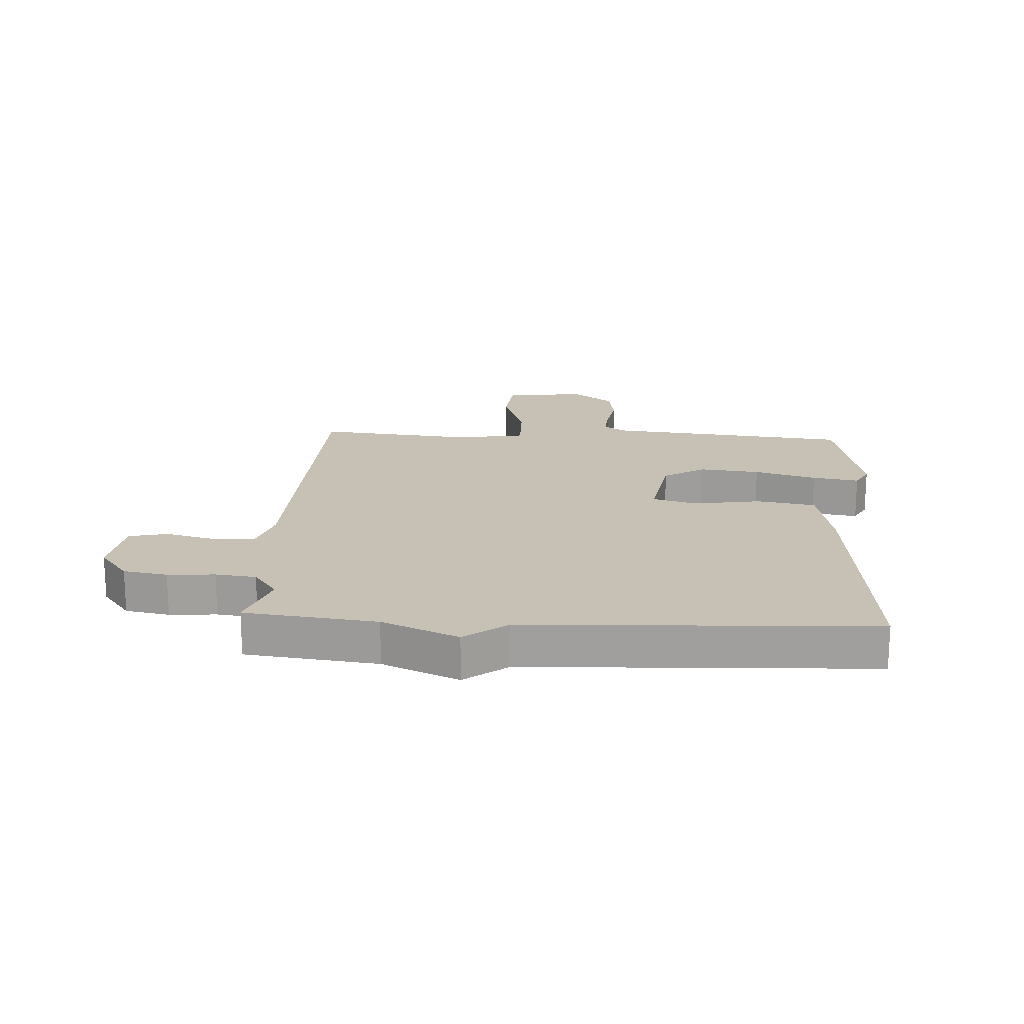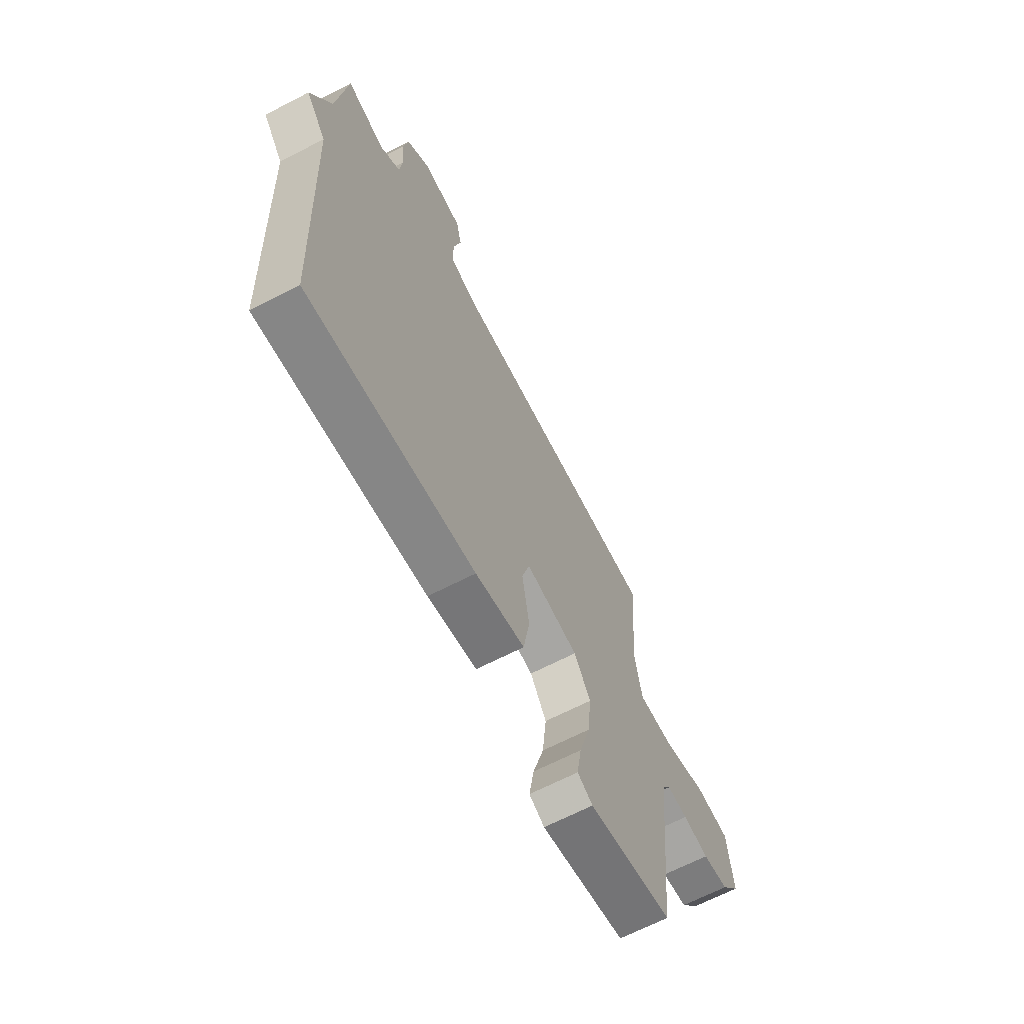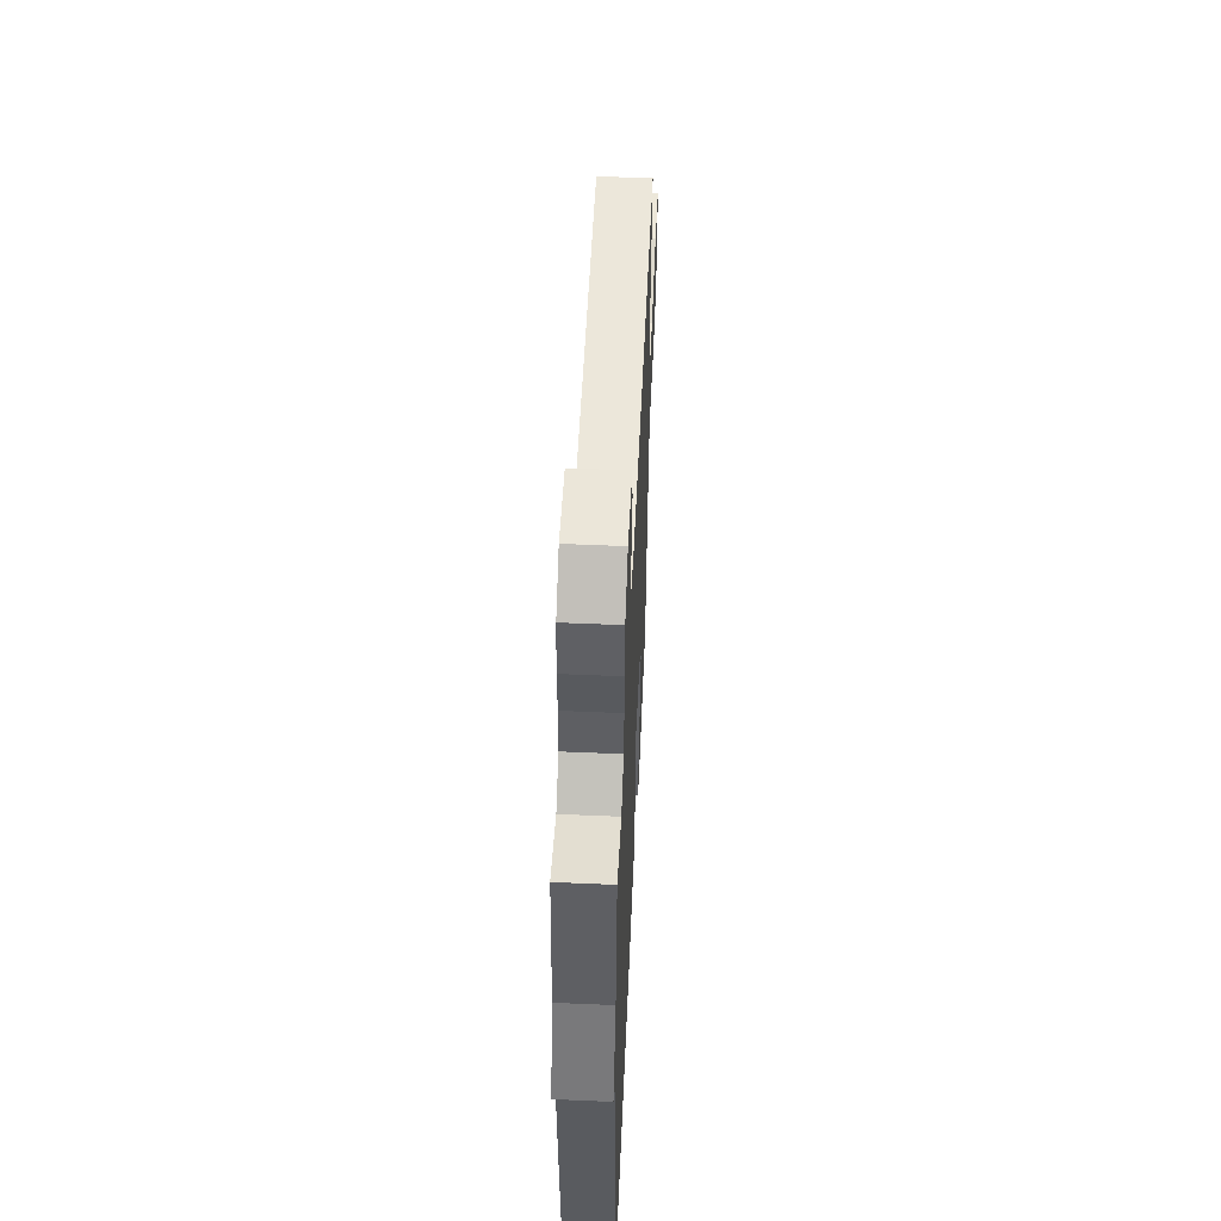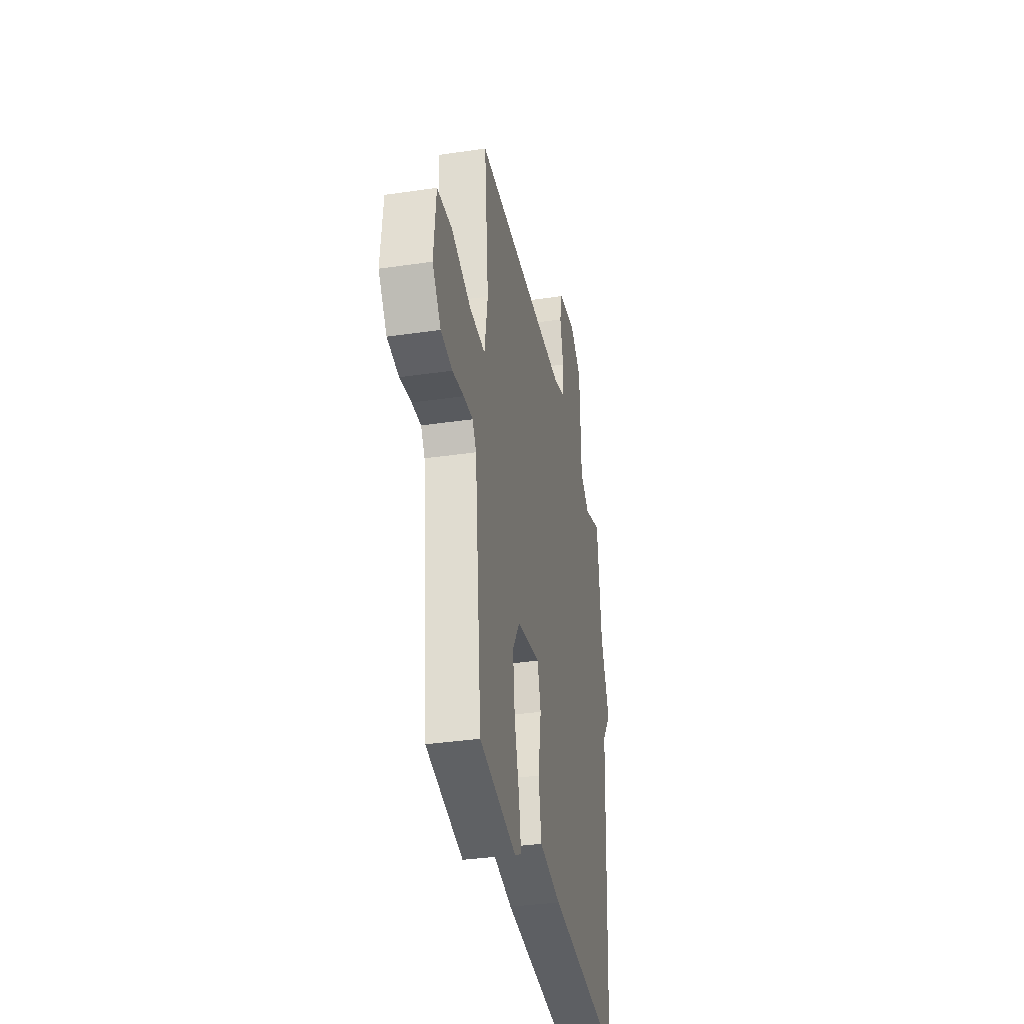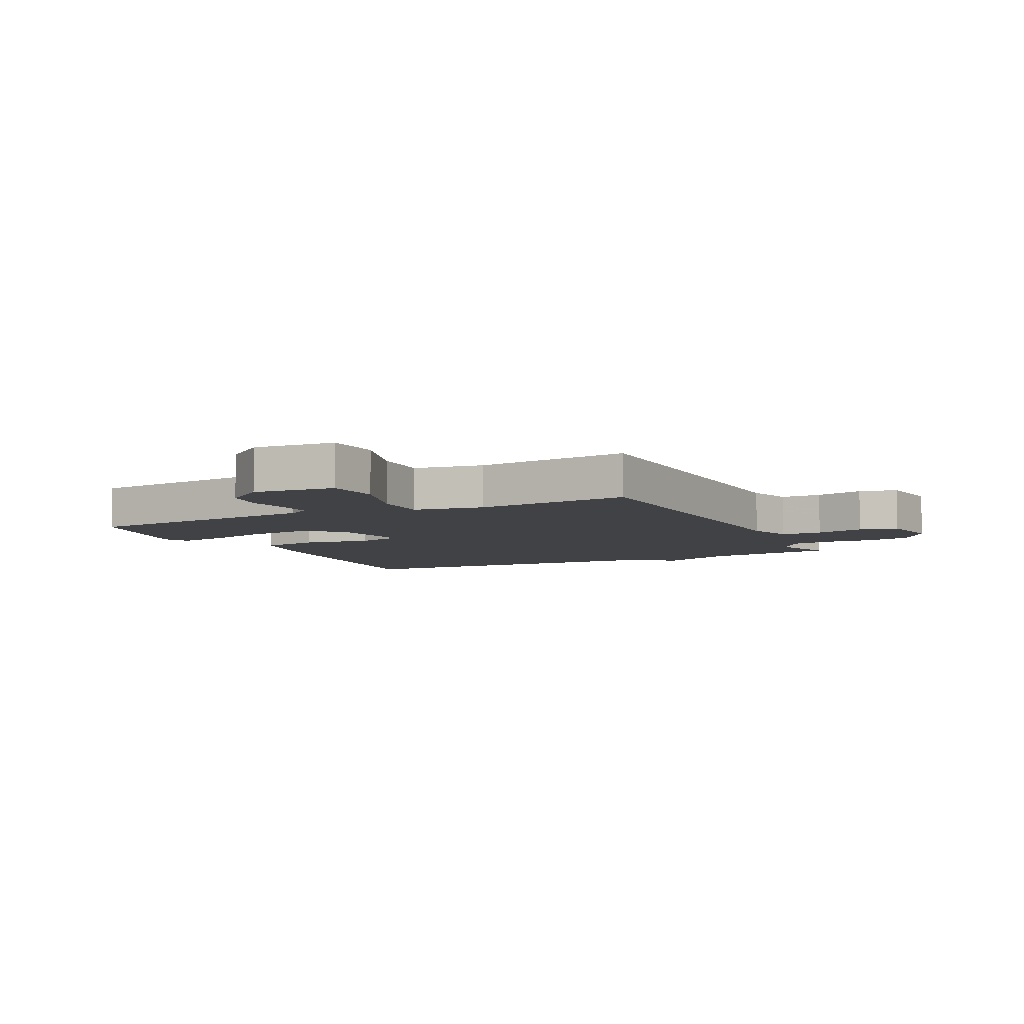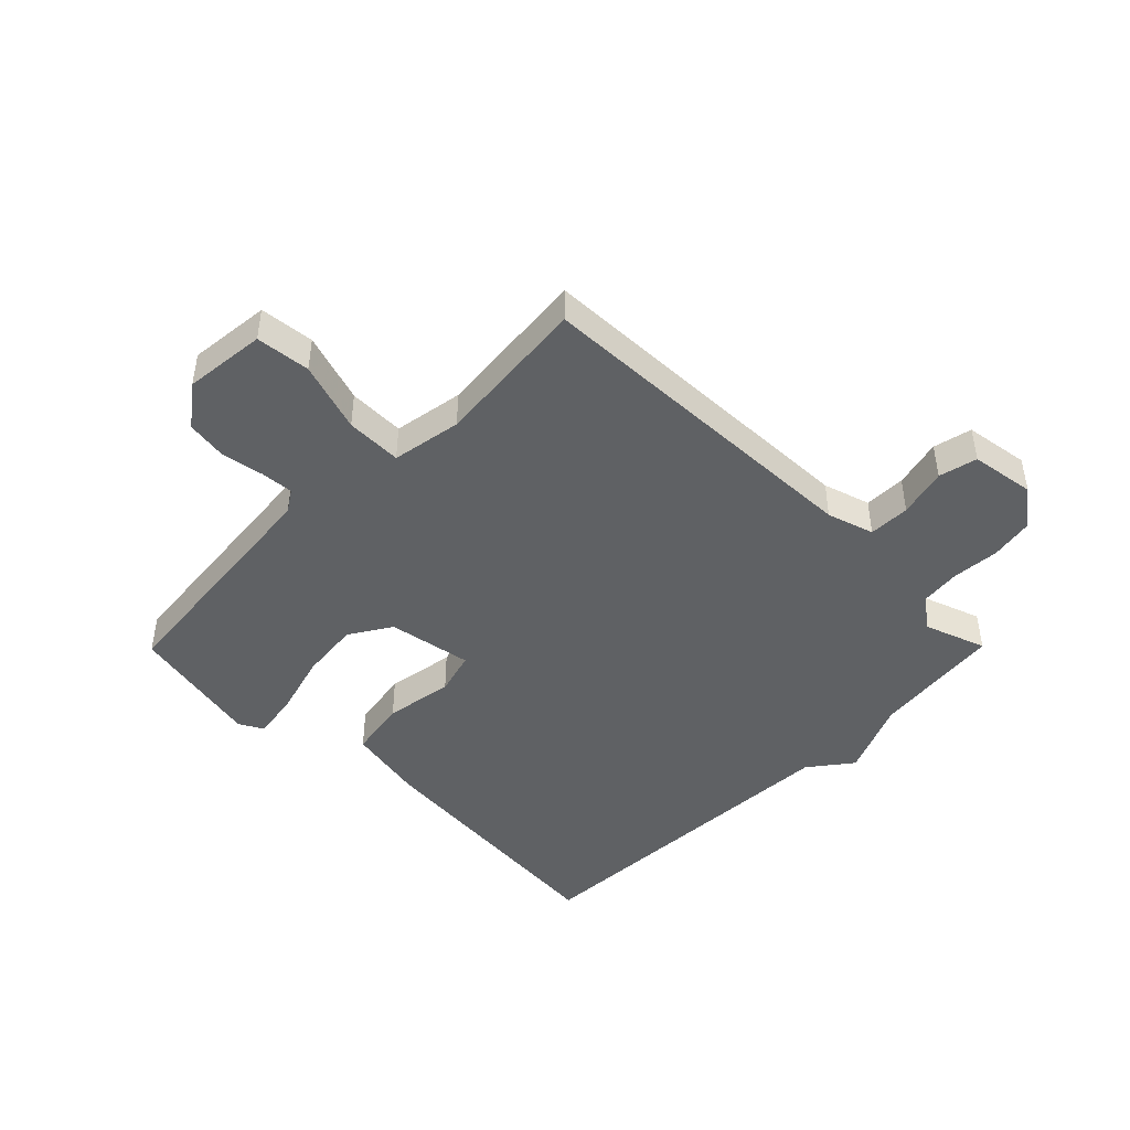
<metadata>
{"format":"obj","ext":"obj","renderer":"f3d","projection":"perspective","resolution":1024,"background":"white","views":[{"elev":18.6,"azim":93.3,"up":"+Y"},{"elev":-66.4,"azim":117.4,"up":"+Z"},{"elev":55.1,"azim":92.6,"up":"+Z"},{"elev":-35.1,"azim":-78.9,"up":"+Z"},{"elev":-6.5,"azim":-63.6,"up":"+Y"},{"elev":-45.5,"azim":-44.7,"up":"+Y"}]}
</metadata>
<code>
v 0.5 0.07 -0.5
v 0.051 0.07 -0.459
v -0.082 0.07 -0.433
v -0.099 0.07 -0.334
v -0.08 0.07 -0.219
v -0.101 0.07 -0.145
v -0.243 0.07 -0.169
v -0.287 0.07 -0.239
v -0.276 0.07 -0.341
v -0.246 0.07 -0.446
v -0.233 0.07 -0.525
v -0.274 0.07 -0.547
v -0.5 0.07 -0.5
v -0.542 0.07 -0.088
v -0.566 0.07 -0.051
v -0.622 0.07 -0.055
v -0.692 0.07 -0.067
v -0.762 0.07 -0.056
v -0.814 0.07 0.013
v -0.8 0.07 0.151
v -0.708 0.07 0.16
v -0.589 0.07 0.121
v -0.494 0.07 0.119
v -0.474 0.07 0.237
v -0.5 0.07 0.5
v 0.081 0.07 0.516
v 0.16 0.07 0.54
v 0.161 0.07 0.61
v 0.14 0.07 0.693
v 0.155 0.07 0.758
v 0.264 0.07 0.774
v 0.327 0.07 0.725
v 0.34 0.07 0.651
v 0.334 0.07 0.572
v 0.342 0.07 0.504
v 0.396 0.07 0.464
v 0.5 0.07 0.5
v 0.526 0.07 0.279
v 0.581 0.07 0.151
v 0.526 0.07 0.079
v 0.5 0 -0.5
v 0.051 0 -0.459
v -0.082 0 -0.433
v -0.099 0 -0.334
v -0.08 0 -0.219
v -0.101 0 -0.145
v -0.243 0 -0.169
v -0.287 0 -0.239
v -0.276 0 -0.341
v -0.246 0 -0.446
v -0.233 0 -0.525
v -0.274 0 -0.547
v -0.5 0 -0.5
v -0.542 0 -0.088
v -0.566 0 -0.051
v -0.622 0 -0.055
v -0.692 0 -0.067
v -0.762 0 -0.056
v -0.814 0 0.013
v -0.8 0 0.151
v -0.708 0 0.16
v -0.589 0 0.121
v -0.494 0 0.119
v -0.474 0 0.237
v -0.5 0 0.5
v 0.081 0 0.516
v 0.16 0 0.54
v 0.161 0 0.61
v 0.14 0 0.693
v 0.155 0 0.758
v 0.264 0 0.774
v 0.327 0 0.725
v 0.34 0 0.651
v 0.334 0 0.572
v 0.342 0 0.504
v 0.396 0 0.464
v 0.5 0 0.5
v 0.526 0 0.279
v 0.581 0 0.151
v 0.526 0 0.079
f 38 39 40
f 3 4 5
f 2 3 5
f 1 2 5
f 40 1 5
f 38 40 5
f 37 38 5
f 36 37 5
f 35 36 5 6
f 34 35 6 7
f 32 33 34
f 31 32 34
f 30 31 34
f 29 30 34
f 28 29 34
f 27 28 34
f 26 27 34 7
f 26 7 8
f 25 26 8
f 24 25 8
f 23 24 8 9
f 10 11 12
f 9 10 12
f 23 9 12
f 22 23 12
f 20 21 22
f 19 20 22
f 18 19 22
f 17 18 22
f 16 17 22
f 15 16 22
f 14 15 22
f 14 22 12
f 12 13 14
f 80 79 78
f 45 44 43
f 45 43 42
f 45 42 41
f 45 41 80
f 45 80 78
f 45 78 77
f 45 77 76
f 46 45 76 75
f 47 46 75 74
f 74 73 72
f 74 72 71
f 74 71 70
f 74 70 69
f 74 69 68
f 74 68 67
f 47 74 67 66
f 48 47 66
f 48 66 65
f 48 65 64
f 49 48 64 63
f 52 51 50
f 52 50 49
f 52 49 63
f 52 63 62
f 62 61 60
f 62 60 59
f 62 59 58
f 62 58 57
f 62 57 56
f 62 56 55
f 62 55 54
f 52 62 54
f 54 53 52
f 1 41 42 2
f 2 42 43 3
f 3 43 44 4
f 4 44 45 5
f 5 45 46 6
f 6 46 47 7
f 7 47 48 8
f 8 48 49 9
f 9 49 50 10
f 10 50 51 11
f 11 51 52 12
f 12 52 53 13
f 13 53 54 14
f 14 54 55 15
f 15 55 56 16
f 16 56 57 17
f 17 57 58 18
f 18 58 59 19
f 19 59 60 20
f 20 60 61 21
f 21 61 62 22
f 22 62 63 23
f 23 63 64 24
f 24 64 65 25
f 25 65 66 26
f 26 66 67 27
f 27 67 68 28
f 28 68 69 29
f 29 69 70 30
f 30 70 71 31
f 31 71 72 32
f 32 72 73 33
f 33 73 74 34
f 34 74 75 35
f 35 75 76 36
f 36 76 77 37
f 37 77 78 38
f 38 78 79 39
f 39 79 80 40
f 40 80 41 1

</code>
